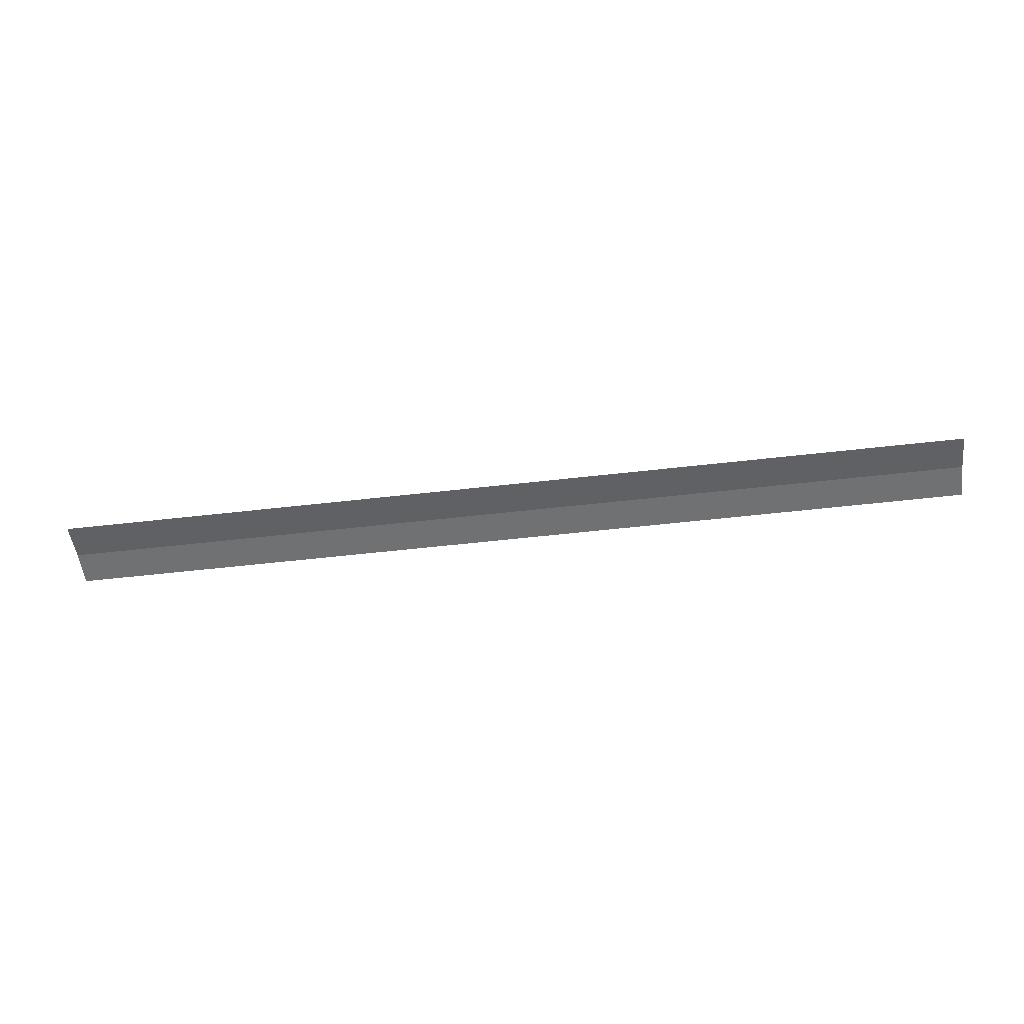
<metadata>
{"format":"obj","ext":"obj","renderer":"f3d","projection":"perspective","resolution":1024,"background":"white","views":[{"elev":-55.1,"azim":8.3,"up":"+Y"}]}
</metadata>
<code>
g SCutL0
v -318.8 0.03 583.3
v -318.8 0.03 583.3
v -318.9 0.03 580.3
v -318.9 0.03 580.3
v -318.7 -0.35 586.5
v -318.7 -0.35 586.5
v -318.8 0.03 583.3
v -318.8 0.03 583.3
v -323.8 0.03 583.4
v -323.8 0.03 583.4
v -323.9 0.03 580.4
v -323.9 0.03 580.4
v -323.7 -0.35 586.6
v -323.7 -0.35 586.6
v -323.8 0.03 583.4
v -323.8 0.03 583.4
v -328.8 0.03 583.5
v -328.8 0.03 583.5
v -328.9 0.03 580.5
v -328.9 0.03 580.5
v -328.7 -0.35 586.8
v -328.7 -0.35 586.8
v -328.8 0.03 583.5
v -328.8 0.03 583.5
v -333.8 0.03 583.6
v -333.8 0.03 583.6
v -333.9 0.03 580.6
v -333.9 0.03 580.6
v -333.7 -0.35 586.9
v -333.7 -0.35 586.9
v -333.8 0.03 583.6
v -333.8 0.03 583.6
v -338.8 0.03 583.8
v -338.8 0.03 583.8
v -338.9 0.03 580.8
v -338.9 0.03 580.8
v -338.8 -0.35 587
v -338.8 -0.35 587
v -338.8 0.03 583.8
v -338.8 0.03 583.8
v -343.9 0.03 583.9
v -343.9 0.03 583.9
v -344 0.03 580.9
v -344 0.03 580.9
v -343.8 -0.35 587.1
v -343.8 -0.35 587.1
v -343.9 0.03 583.9
v -343.9 0.03 583.9
v -348.9 0.03 584
v -348.9 0.03 584
v -349 0.03 581
v -349 0.03 581
v -348.8 -0.35 587.2
v -348.8 -0.35 587.2
v -348.9 0.03 584
v -348.9 0.03 584
v -354 0.03 584.1
v -354 0.03 584.1
v -354 0.03 581.1
v -354 0.03 581.1
v -353.9 -0.35 587.4
v -353.9 -0.35 587.4
v -354 0.03 584.1
v -354 0.03 584.1
v -359 0.03 584.2
v -359 0.03 584.2
v -359 0.03 581.2
v -359 0.03 581.2
v -358.9 -0.35 587.5
v -358.9 -0.35 587.5
v -359 0.03 584.2
v -359 0.03 584.2
v -364 0.03 584.3
v -364 0.03 584.3
v -364 0.03 581.4
v -364 0.03 581.4
v -363.9 -0.35 587.6
v -363.9 -0.35 587.6
v -364 0.03 584.3
v -364 0.03 584.3
v -369 0.03 584.5
v -369 0.03 584.5
v -369.1 0.03 581.5
v -369.1 0.03 581.5
v -368.9 -0.35 587.7
v -368.9 -0.35 587.7
v -369 0.03 584.5
v -369 0.03 584.5
v -374 0.03 584.6
v -374 0.03 584.6
v -374.1 0.03 581.6
v -374.1 0.03 581.6
v -374 -0.35 587.8
v -374 -0.35 587.8
v -374 0.03 584.6
v -374 0.03 584.6
v -379.1 0.03 584.7
v -379.1 0.03 584.7
v -379.1 0.03 581.7
v -379.1 0.03 581.7
v -379 -0.35 588
v -379 -0.35 588
v -379.1 0.03 584.7
v -379.1 0.03 584.7
v -384.1 0.03 584.8
v -384.1 0.03 584.8
v -384.2 0.03 581.8
v -384.2 0.03 581.8
v -384 -0.35 588.1
v -384 -0.35 588.1
v -384.1 0.03 584.8
v -384.1 0.03 584.8
v -389.1 0.03 584.9
v -389.1 0.03 584.9
v -389.2 0.03 581.9
v -389.2 0.03 581.9
v -389 -0.35 588.2
v -389 -0.35 588.2
v -389.1 0.03 584.9
v -389.1 0.03 584.9
v -394.1 0.03 585.1
v -394.1 0.03 585.1
v -394.2 0.03 582.1
v -394.2 0.03 582.1
v -394 -0.35 588.3
v -394 -0.35 588.3
v -394.1 0.03 585.1
v -394.1 0.03 585.1
v -399.1 0.03 585.2
v -399.1 0.03 585.2
v -399.2 0.03 582.2
v -399.2 0.03 582.2
v -399.1 -0.35 588.4
v -399.1 -0.35 588.4
v -399.1 0.03 585.2
v -399.1 0.03 585.2
f 9 1 3
f 11 9 3
f 13 5 7
f 15 13 7
f 17 9 11
f 19 17 11
f 21 13 15
f 23 21 15
f 25 17 19
f 27 25 19
f 29 21 23
f 31 29 23
f 33 25 27
f 35 33 27
f 37 29 31
f 39 37 31
f 41 33 35
f 43 41 35
f 45 37 39
f 47 45 39
f 49 41 43
f 51 49 43
f 53 45 47
f 55 53 47
f 57 49 51
f 59 57 51
f 61 53 55
f 63 61 55
f 65 57 59
f 67 65 59
f 69 61 63
f 71 69 63
f 73 65 67
f 75 73 67
f 77 69 71
f 79 77 71
f 81 73 75
f 83 81 75
f 85 77 79
f 87 85 79
f 89 81 83
f 91 89 83
f 93 85 87
f 95 93 87
f 97 89 91
f 99 97 91
f 101 93 95
f 103 101 95
f 105 97 99
f 107 105 99
f 109 101 103
f 111 109 103
f 113 105 107
f 115 113 107
f 117 109 111
f 119 117 111
f 121 113 115
f 123 121 115
f 125 117 119
f 127 125 119
f 129 121 123
f 131 129 123
f 133 125 127
f 135 133 127

</code>
